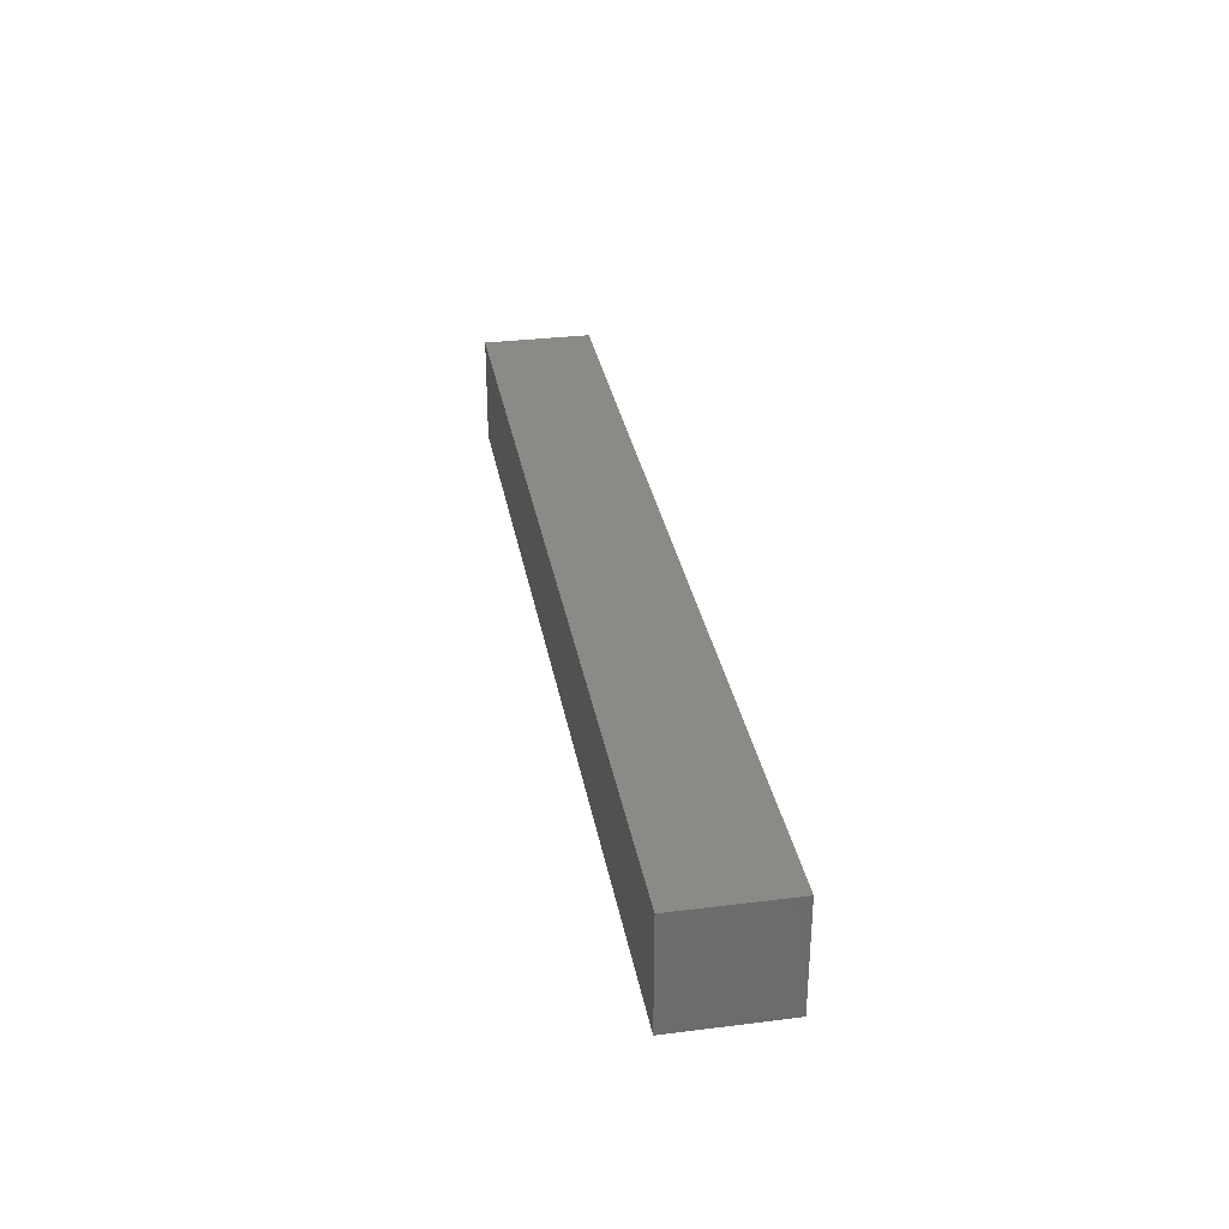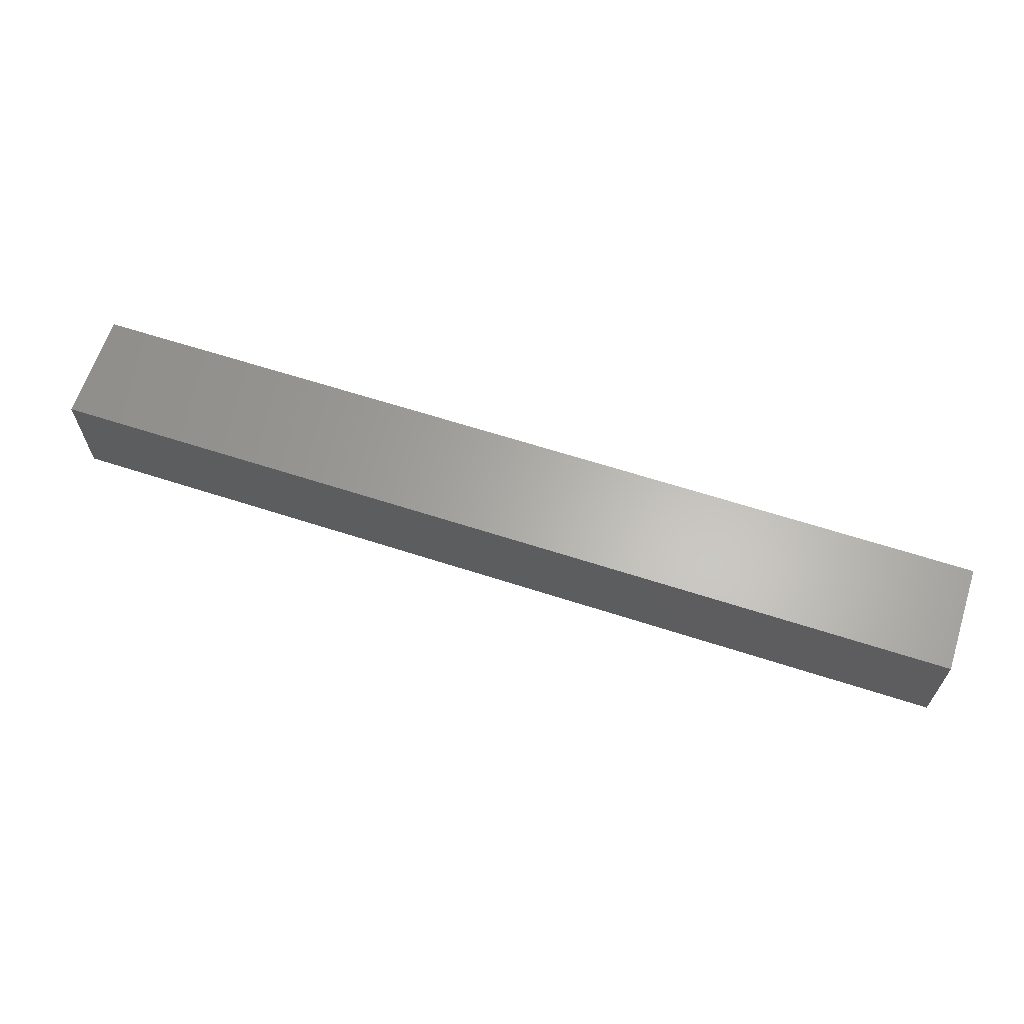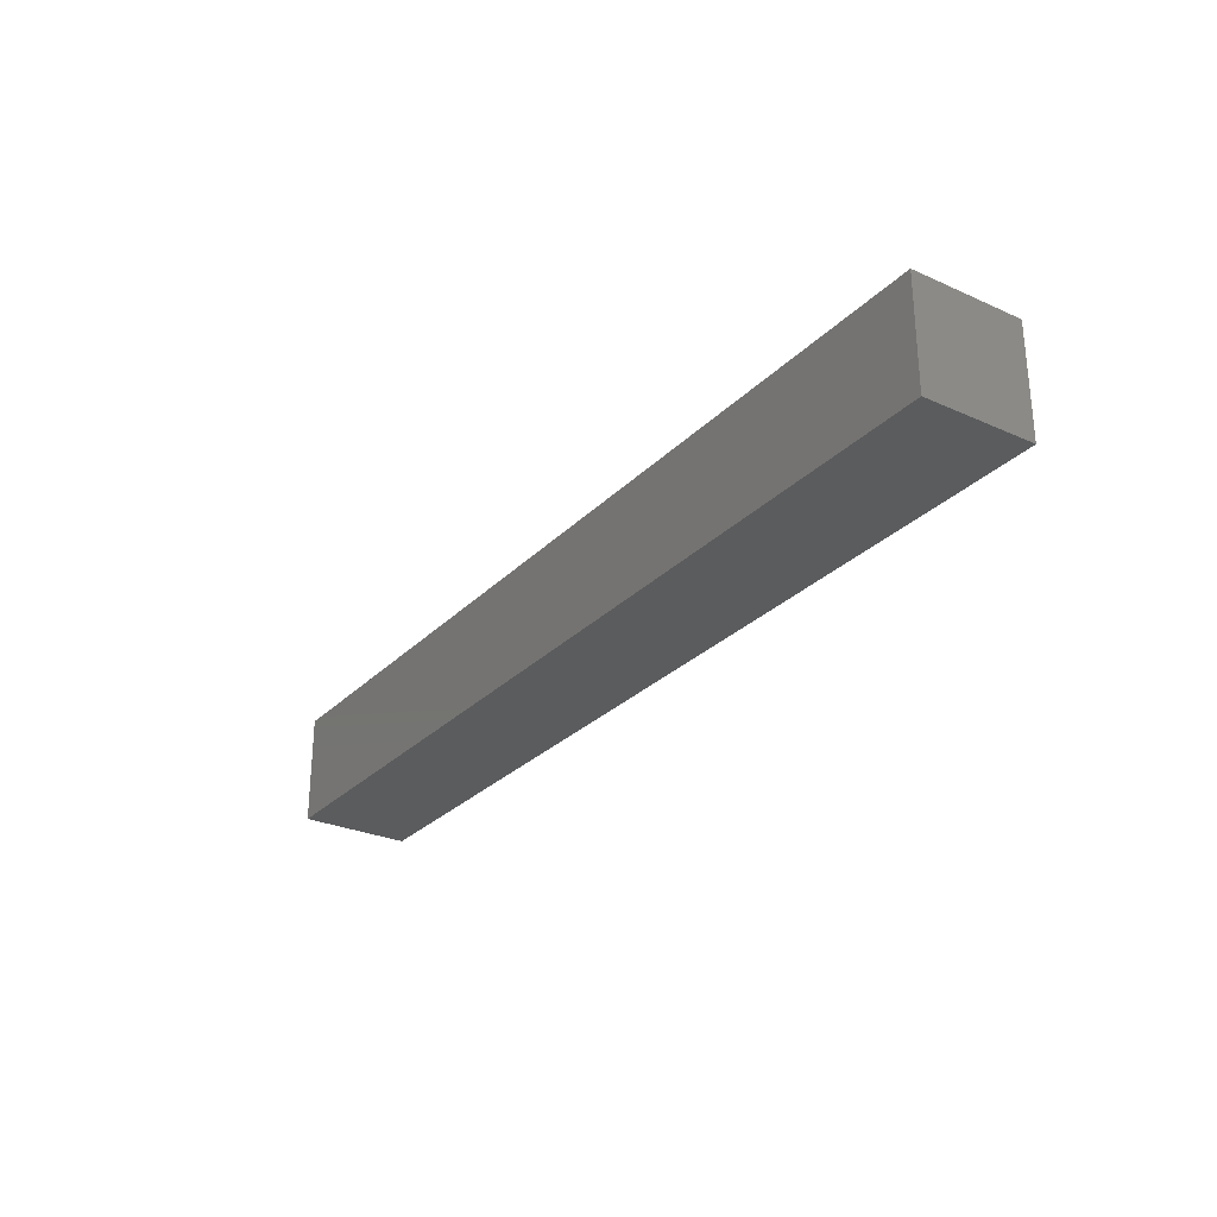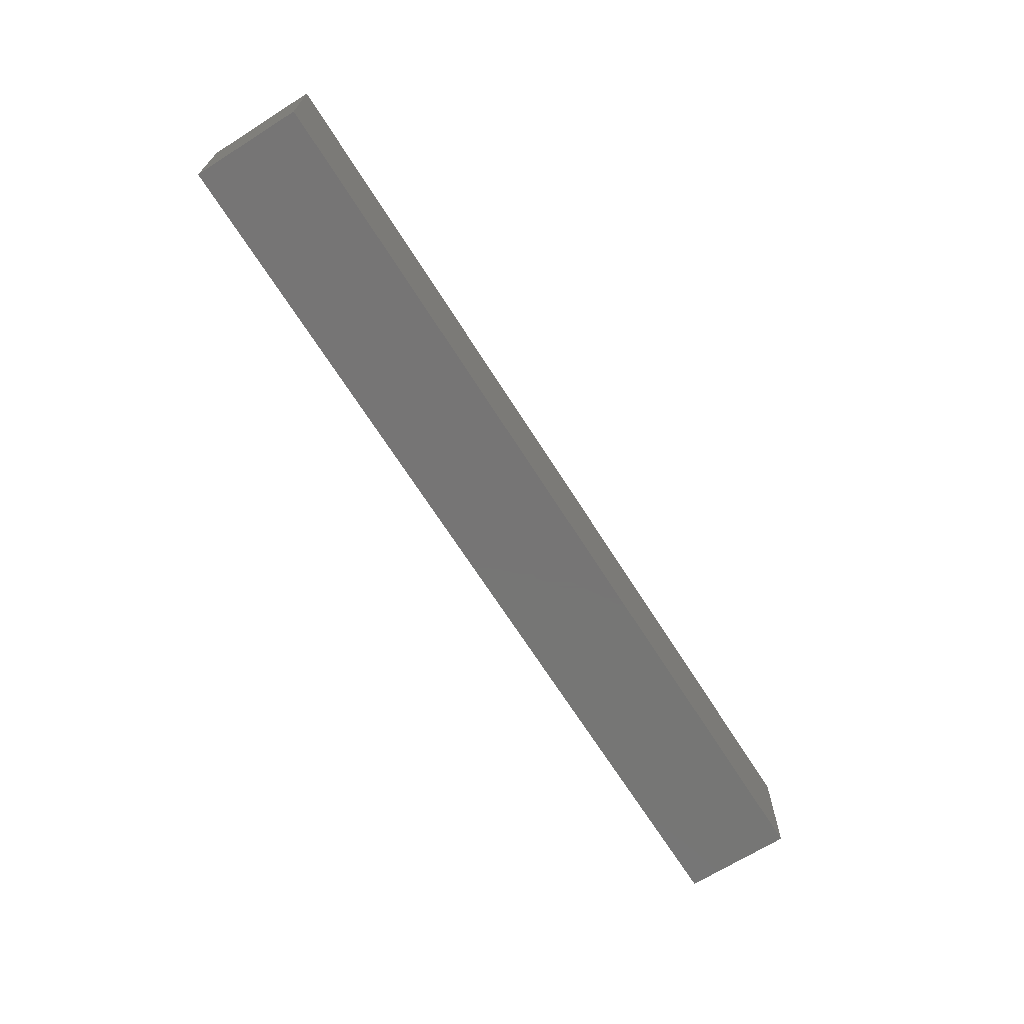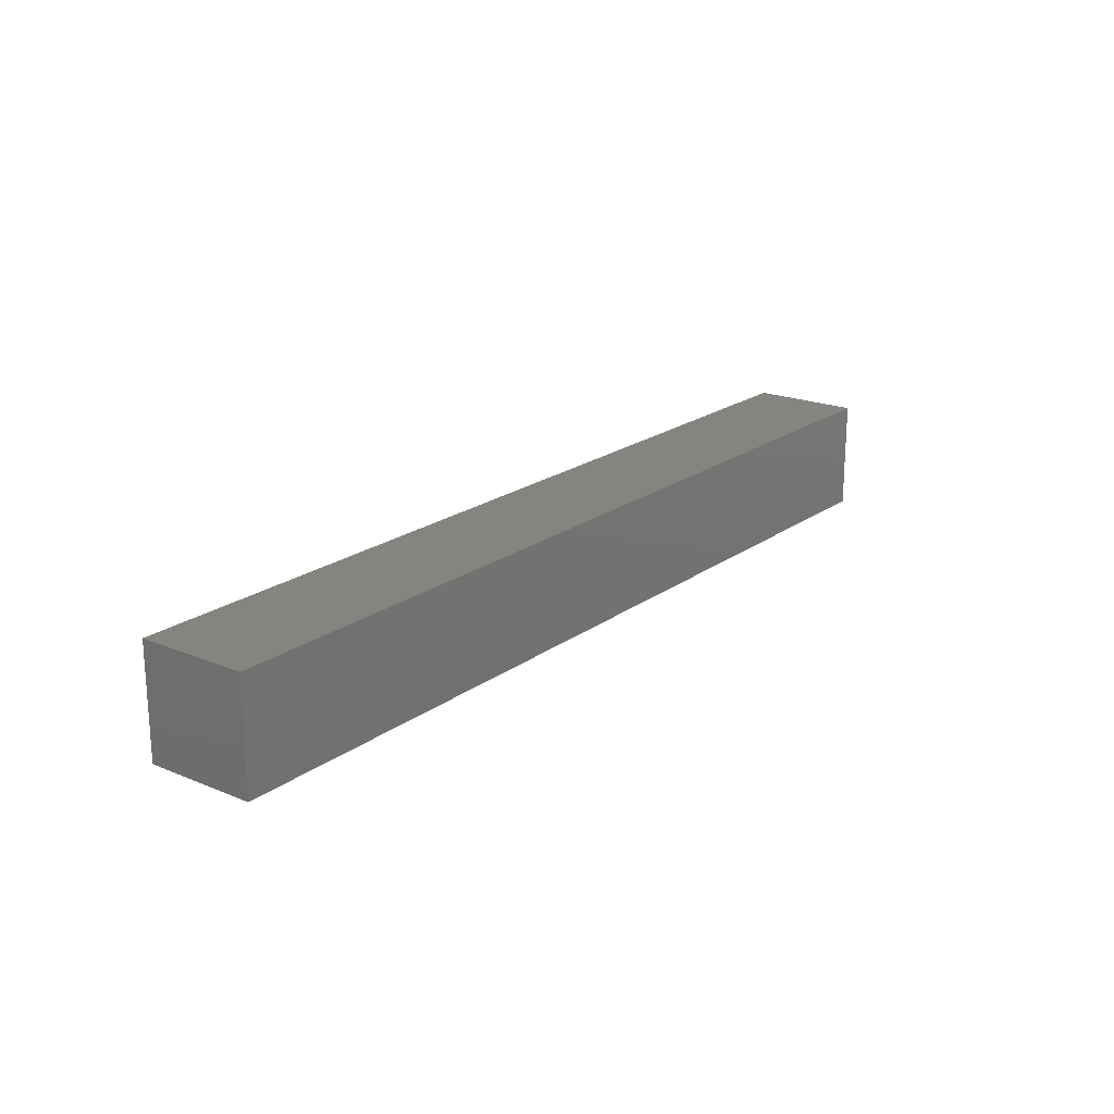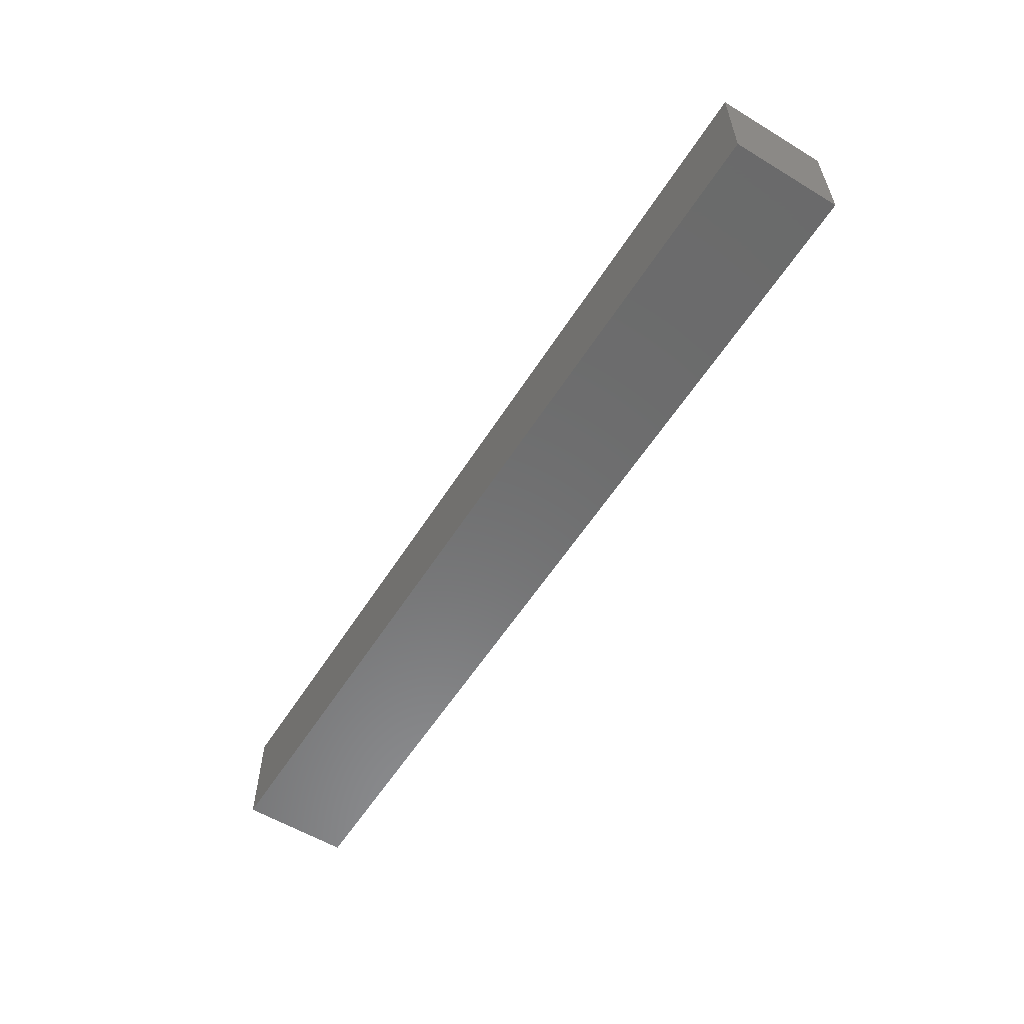
<metadata>
{"format":"stl","ext":"stl","renderer":"f3d","projection":"perspective","resolution":1024,"background":"white","views":[{"elev":31.8,"azim":-100.0,"up":"+Y"},{"elev":63.8,"azim":18.1,"up":"+Y"},{"elev":-28.0,"azim":55.8,"up":"+Z"},{"elev":-68.0,"azim":-57.7,"up":"+Z"},{"elev":20.0,"azim":-52.7,"up":"+Z"},{"elev":-57.5,"azim":-122.1,"up":"+Y"}]}
</metadata>
<code>
# stl→obj: 8 verts, 12 faces
v 46.29 68.01 25.79
v 29.29 66.01 25.79
v 29.29 68.01 25.79
v 46.29 66.01 25.79
v 46.29 66.01 27.79
v 29.29 66.01 27.79
v 46.29 68.01 27.79
v 29.29 68.01 27.79
f 1 2 3
f 2 1 4
f 5 2 4
f 2 5 6
f 1 5 4
f 5 1 7
f 5 8 6
f 8 5 7
f 8 1 3
f 1 8 7
f 8 2 6
f 2 8 3

</code>
